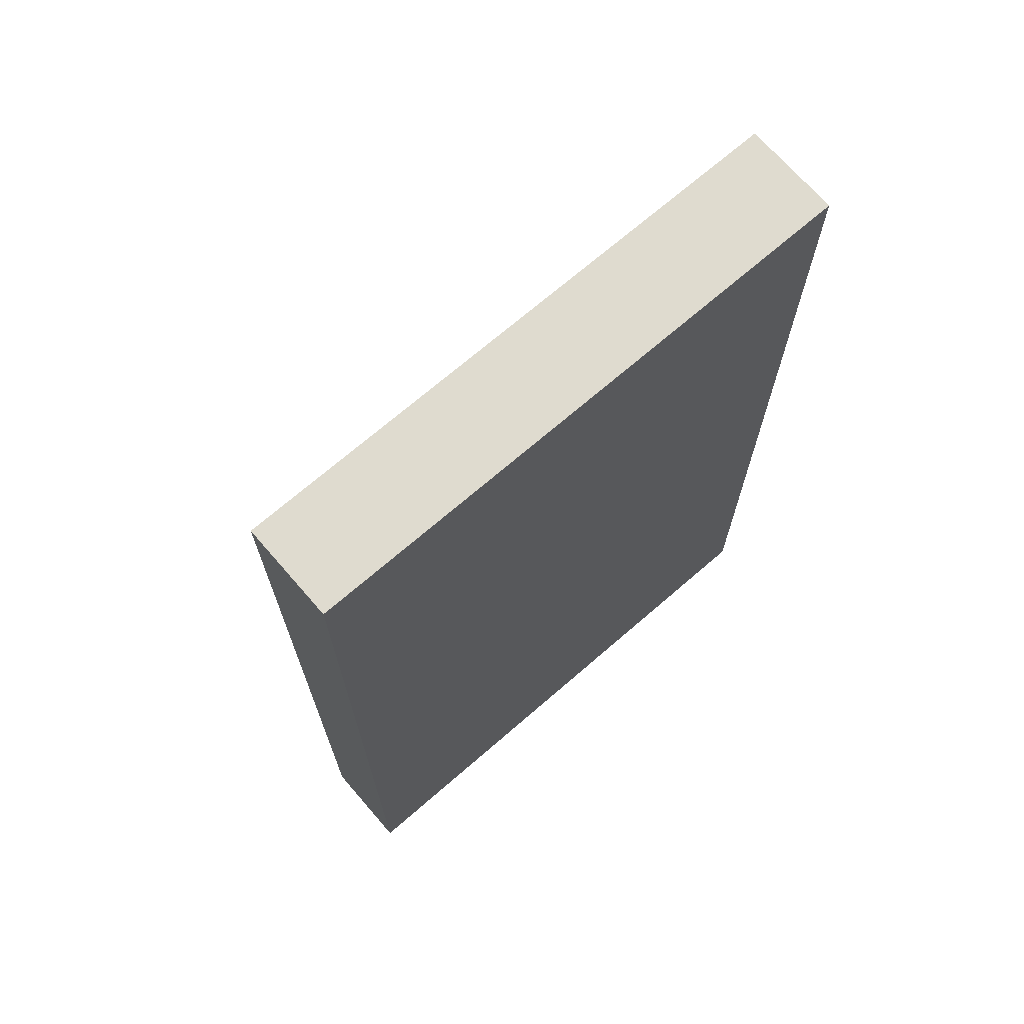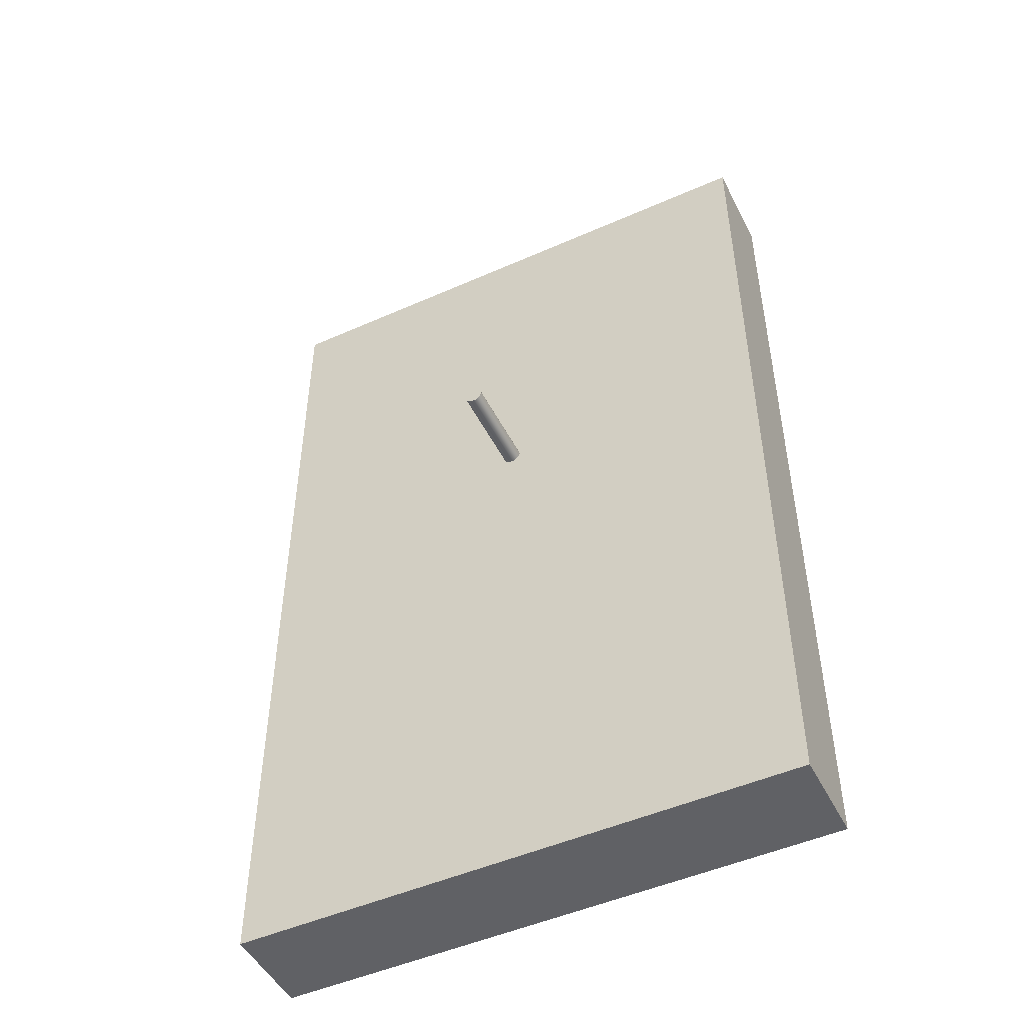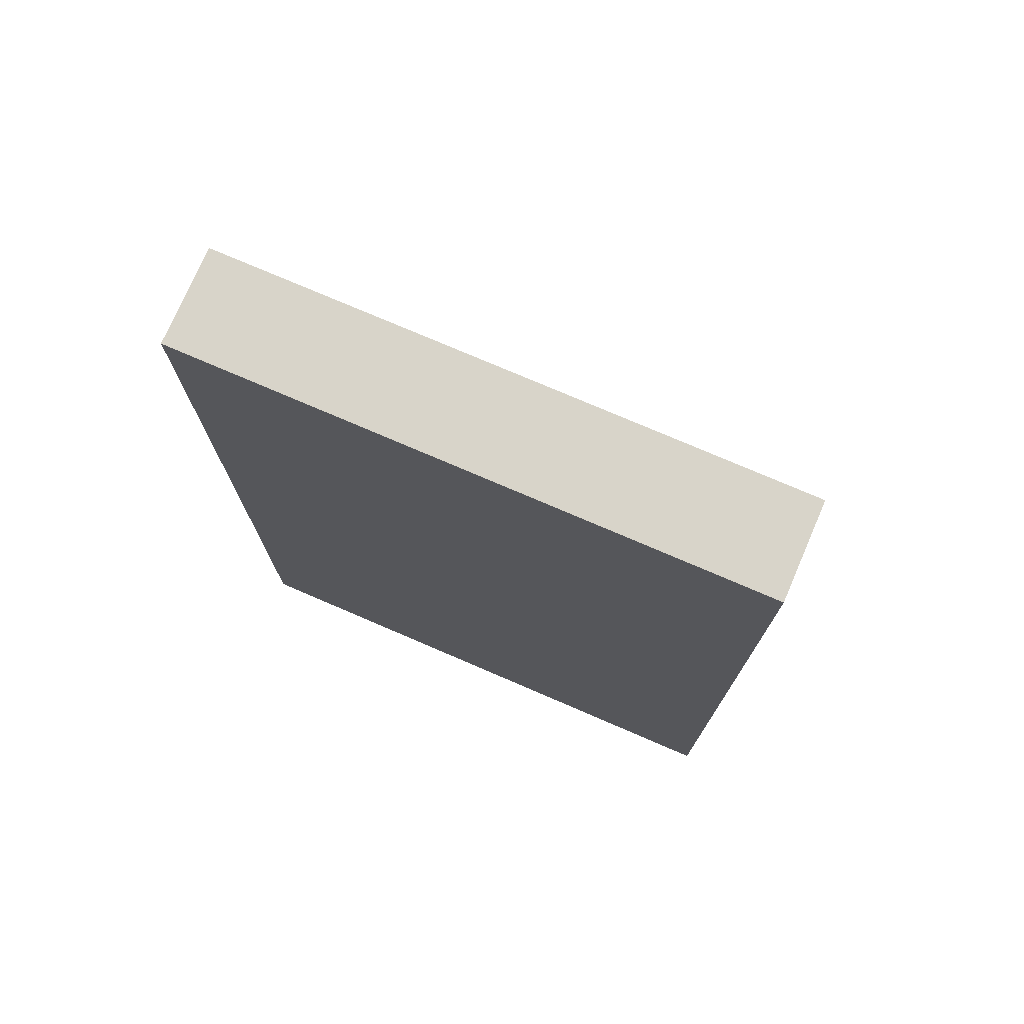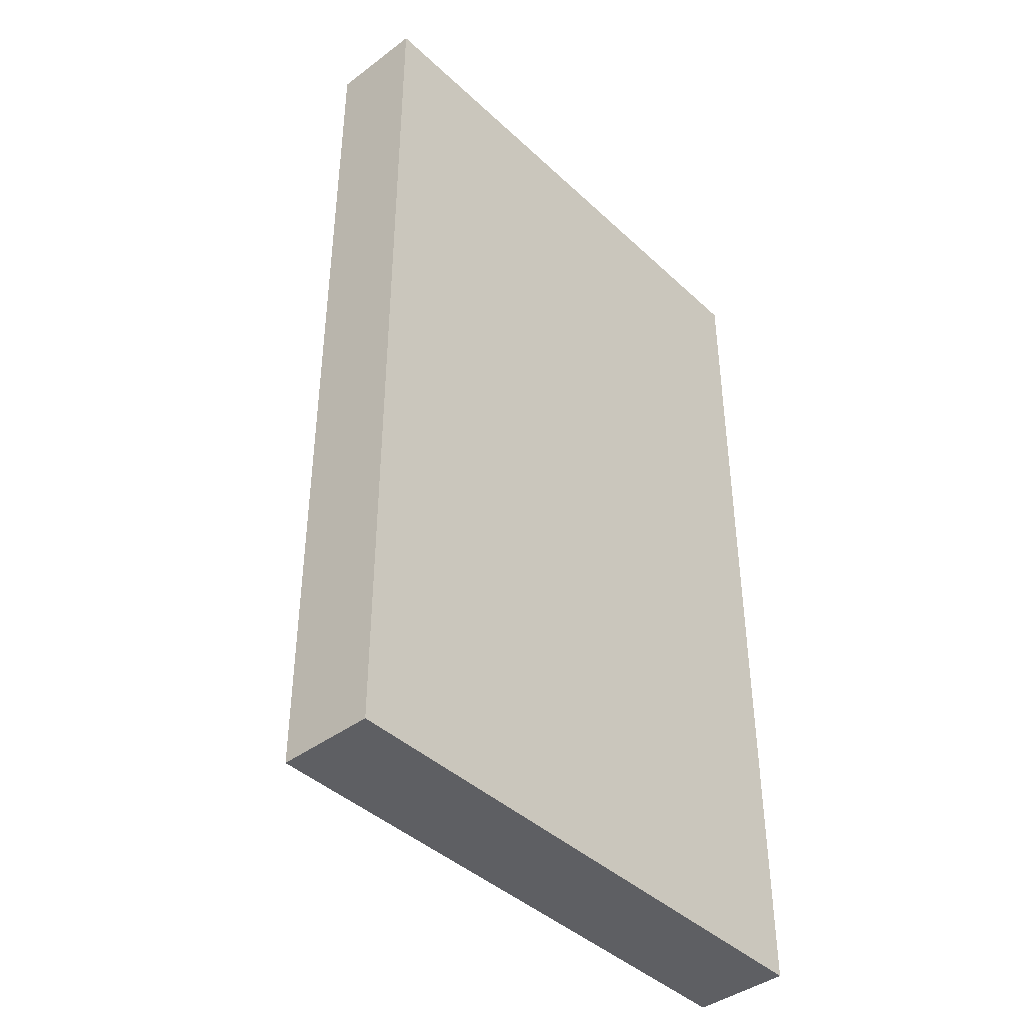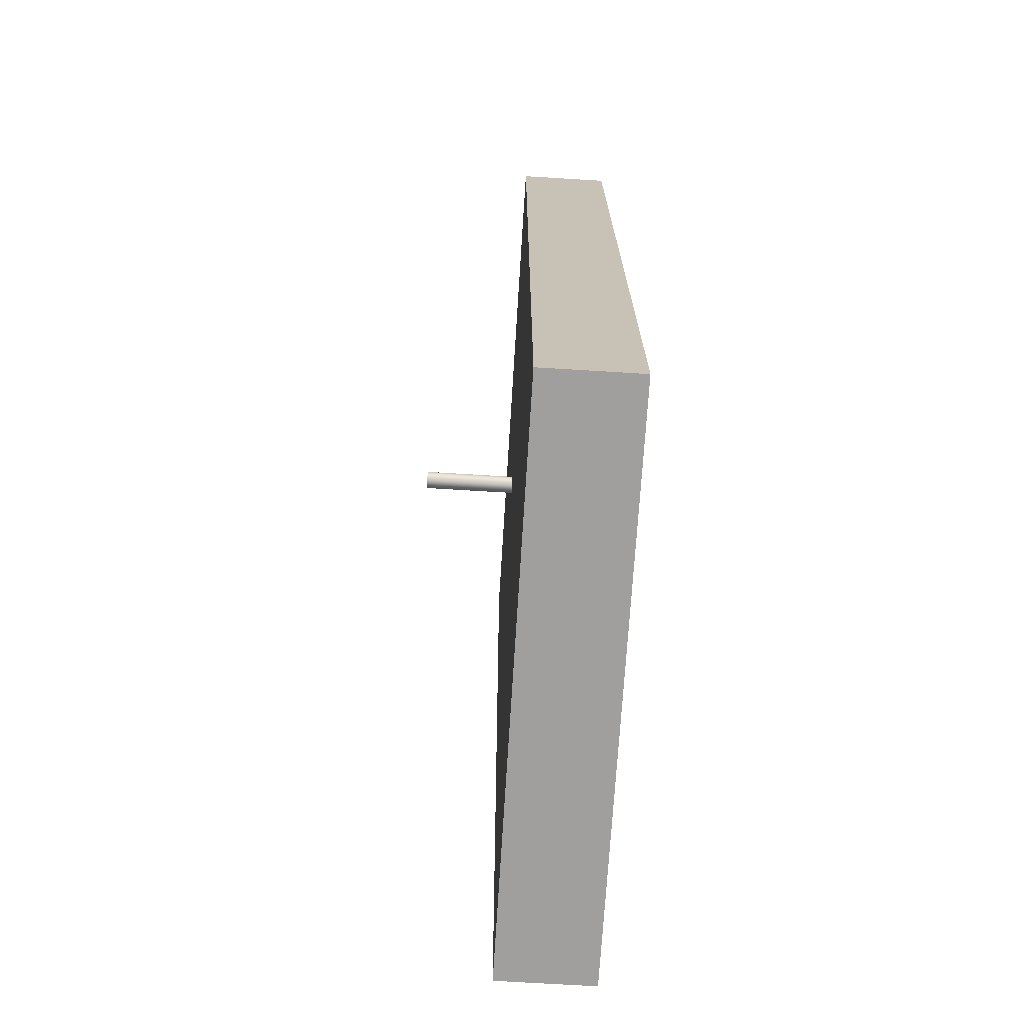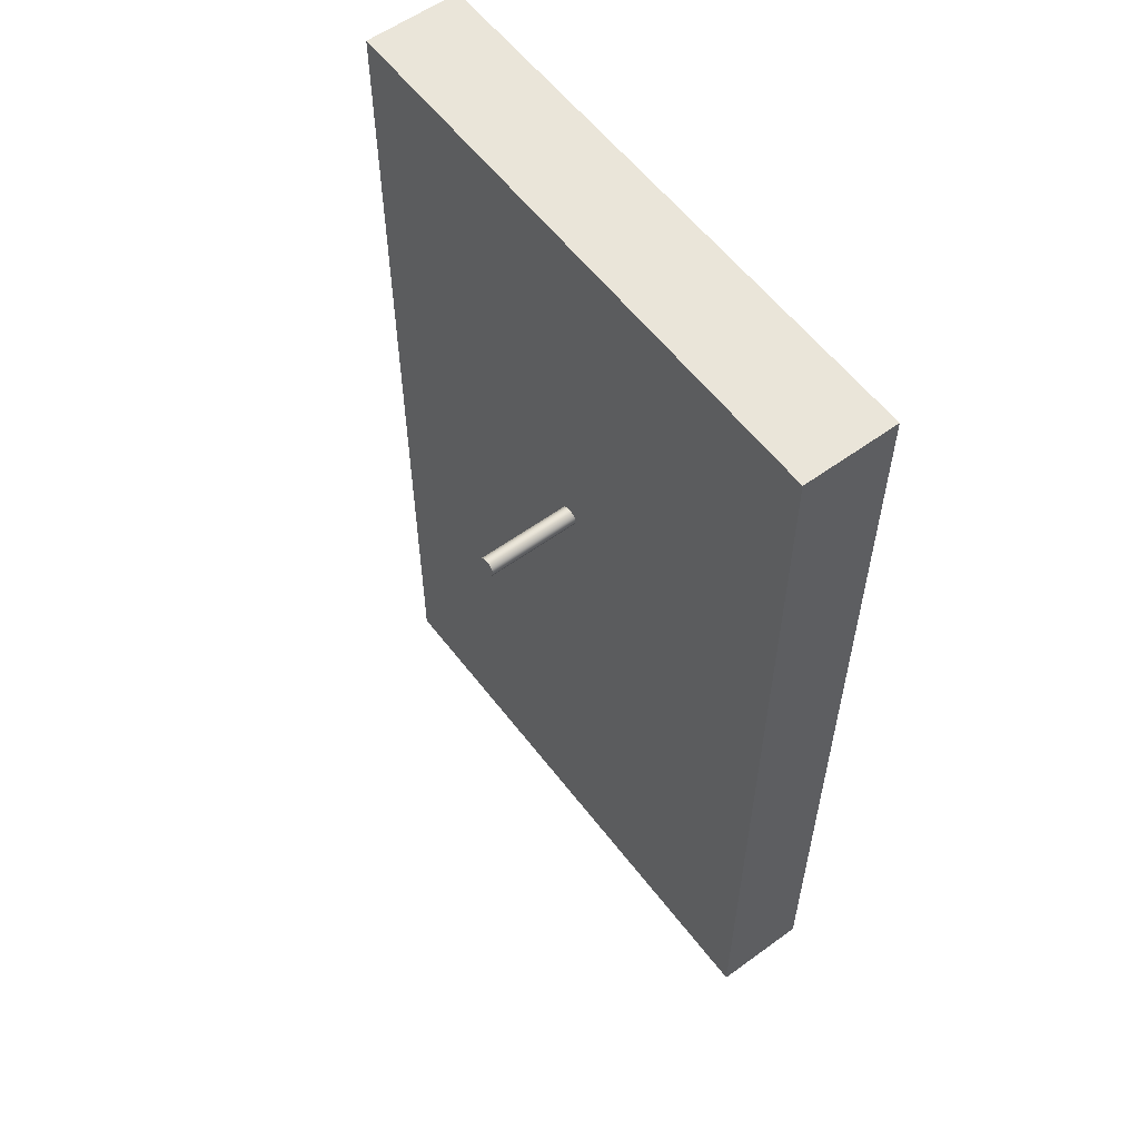
<metadata>
{"format":"obj","ext":"obj","renderer":"f3d","projection":"perspective","resolution":1024,"background":"white","views":[{"elev":70.3,"azim":-40.9,"up":"+Z"},{"elev":-49.0,"azim":-153.8,"up":"+Z"},{"elev":75.5,"azim":23.3,"up":"+Z"},{"elev":-42.0,"azim":-48.0,"up":"+Z"},{"elev":-71.3,"azim":-93.5,"up":"+Z"},{"elev":57.7,"azim":-127.0,"up":"+Z"}]}
</metadata>
<code>
v -37.97 5.08 27.94
v -38 5.08 28.01
v -38.06 5.08 28.06
v -38.14 5.08 28.06
v -38.2 5.08 28.01
v -38.23 5.08 27.94
v -38.2 5.08 27.87
v -38.14 5.08 27.82
v -38.06 5.08 27.82
v -38 5.08 27.87
v -37.97 3.81 27.94
v -38 3.81 27.87
v -38.06 3.81 27.82
v -38.14 3.81 27.82
v -38.2 3.81 27.87
v -38.23 3.81 27.94
v -38.2 3.81 28.01
v -38.14 3.81 28.06
v -38.06 3.81 28.06
v -38 3.81 28.01
v -37.97 3.81 27.94
v -37.97 5.08 27.94
v -37.97 5.08 27.94
v -38 5.08 27.87
v -38.06 5.08 27.82
v -38.14 5.08 27.82
v -38.2 5.08 27.87
v -38.23 5.08 27.94
v -38.2 5.08 28.01
v -38.14 5.08 28.06
v -38.06 5.08 28.06
v -38 5.08 28.01
v -37.97 3.81 27.94
v -38 3.81 28.01
v -38.06 3.81 28.06
v -38.14 3.81 28.06
v -38.2 3.81 28.01
v -38.23 3.81 27.94
v -38.2 3.81 27.87
v -38.14 3.81 27.82
v -38.06 3.81 27.82
v -38 3.81 27.87
v -34.29 3.81 20.32
v -41.91 3.81 20.32
v -41.91 3.81 33.02
v -34.29 3.81 33.02
v -34.29 2.54 20.32
v -34.29 3.81 20.32
v -34.29 3.81 33.02
v -34.29 2.54 33.02
v -41.91 2.54 20.32
v -34.29 2.54 20.32
v -34.29 2.54 33.02
v -41.91 2.54 33.02
v -41.91 3.81 20.32
v -41.91 2.54 20.32
v -41.91 2.54 33.02
v -41.91 3.81 33.02
v -41.91 3.81 33.02
v -41.91 2.54 33.02
v -34.29 2.54 33.02
v -34.29 3.81 33.02
v -41.91 2.54 20.32
v -41.91 3.81 20.32
v -34.29 3.81 20.32
v -34.29 2.54 20.32
g 372c38c0-e358-11ea-b1d4-54bf646e7e1f
f 2 20 1
f 1 20 21
f 22 11 10
f 10 11 12
f 10 12 9
f 9 12 13
f 9 13 8
f 8 13 14
f 8 14 7
f 7 14 15
f 7 15 6
f 6 15 16
f 6 16 5
f 5 16 17
f 5 17 4
f 4 17 18
f 4 18 3
f 3 18 19
f 3 19 2
f 2 19 20
g 372cd4f6-e358-11ea-8d55-54bf646e7e1f
f 24 27 23
f 23 27 28
f 23 28 32
f 32 28 29
f 32 29 31
f 31 29 30
f 25 26 24
f 24 26 27
g 36ed5da8-e358-11ea-9332-54bf646e7e1f
f 34 46 33
f 33 46 43
f 33 43 42
f 42 43 41
f 41 43 44
f 41 44 40
f 40 44 39
f 39 44 38
f 38 44 45
f 38 45 37
f 37 45 36
f 36 45 46
f 36 46 35
f 35 46 34
g 36edabc8-e358-11ea-82fc-54bf646e7e1f
f 47 48 50
f 50 48 49
g 36edf9f8-e358-11ea-b06c-54bf646e7e1f
f 51 52 54
f 54 52 53
g 36ee20ee-e358-11ea-9c72-54bf646e7e1f
f 55 56 58
f 58 56 57
g 36ee6f0c-e358-11ea-a74f-54bf646e7e1f
f 60 61 59
f 59 61 62
g 36eebd24-e358-11ea-b7f1-54bf646e7e1f
f 64 65 63
f 63 65 66

</code>
